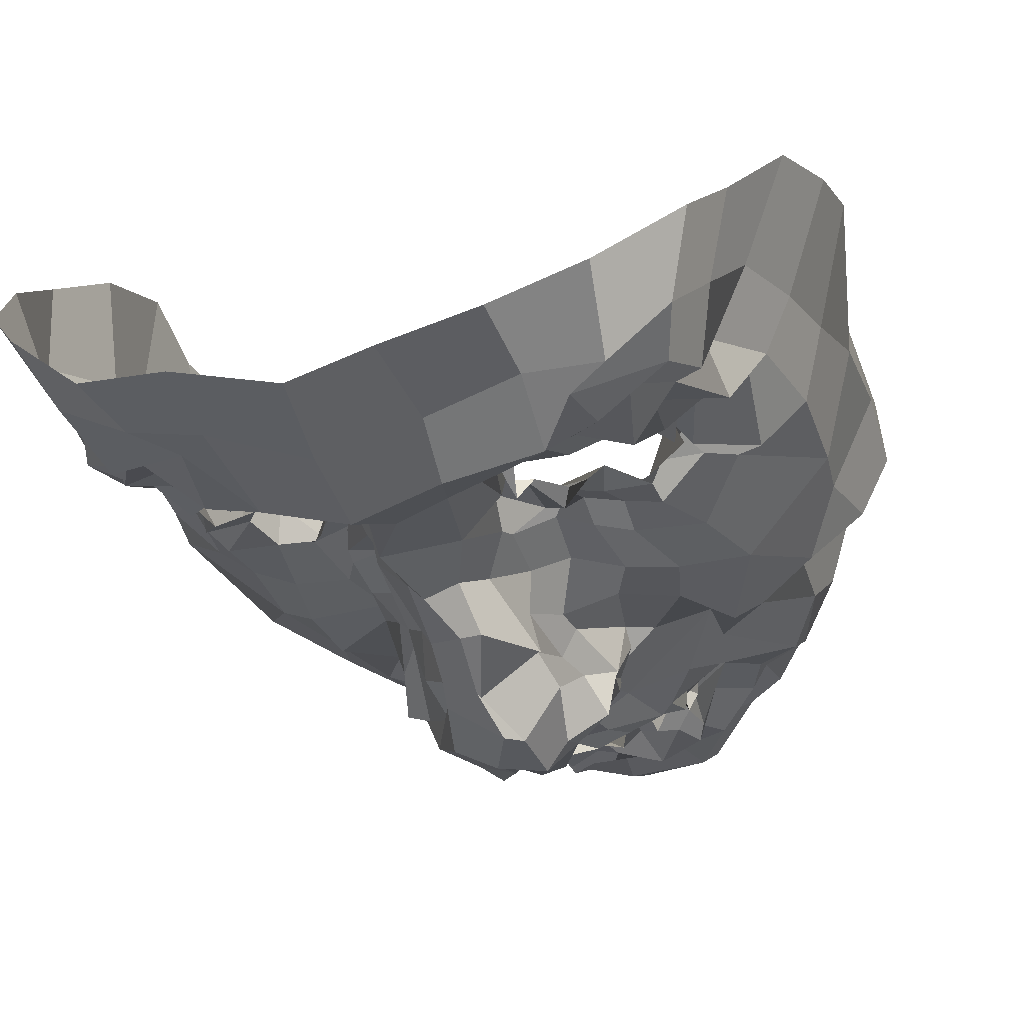
<metadata>
{"format":"obj","ext":"obj","renderer":"f3d","projection":"perspective","resolution":1024,"background":"white","views":[{"elev":-21.4,"azim":22.3,"up":"+Z"}]}
</metadata>
<code>
o face_face.002
v 0.7099 0.9088 -1.473
v 0.7391 0.6411 -1.595
v 0.7186 0.7209 -1.499
v 0.7028 0.4302 -1.519
v 0.7256 0.5846 -1.609
v 0.7733 0.4927 -1.593
v 0.7456 0.2651 -1.451
v 0.3968 0.2025 -1.274
v 0.7768 0.1015 -1.4
v 0.7681 -0.02071 -1.444
v 0.7874 -0.2682 -1.346
v 0.7603 0.9191 -1.489
v 0.721 0.9571 -1.445
v 0.7015 0.9759 -1.429
v 0.7492 1.066 -1.445
v 0.7007 1.086 -1.419
v 0.7146 1.133 -1.432
v 0.6987 1.165 -1.434
v 0.7068 1.22 -1.383
v 0.7251 0.6995 -1.56
v 0.6998 0.6952 -1.5
v 0.2531 -0.06333 -1.031
v 0.563 0.2872 -1.329
v 0.5057 0.2804 -1.329
v 0.463 0.2717 -1.29
v 0.398 0.2352 -1.255
v 0.5902 0.2781 -1.297
v 0.5315 0.08557 -1.334
v 0.5599 0.06359 -1.294
v 0.4538 0.04711 -1.315
v 0.4417 0.06717 -1.302
v 0.3444 0.3034 -1.232
v 0.5078 1.291 -1.321
v 0.4107 0.2023 -1.231
v 0.231 0.2621 -1.04
v 0.3097 0.2203 -1.192
v 0.4736 0.5689 -1.398
v 0.6532 0.8932 -1.486
v 0.6723 0.9666 -1.451
v 0.6417 0.9232 -1.463
v 0.5625 0.9548 -1.412
v 0.6362 0.9485 -1.447
v 0.5933 0.9479 -1.387
v 0.4921 1.039 -1.352
v 0.713 0.6866 -1.587
v 0.6776 0.534 -1.592
v 0.33 0.02999 -1.272
v 0.5946 0.4138 -1.371
v 0.5995 0.6443 -1.464
v 0.573 0.5978 -1.508
v 0.3627 0.5864 -1.315
v 0.6874 0.4828 -1.541
v 0.476 -0.07773 -1.332
v 0.4209 -0.0163 -1.306
v 0.2889 -0.1697 -1.125
v 0.6585 0.02119 -1.391
v 0.5966 0.09809 -1.31
v 0.458 0.9832 -1.316
v 0.2022 0.9359 -0.9387
v 0.5776 0.6858 -1.466
v 0.6416 0.6908 -1.491
v 0.5328 0.9954 -1.333
v 0.5341 1.003 -1.339
v 0.3934 -0.05766 -1.28
v 0.5609 0.6918 -1.436
v 0.5537 -0.02959 -1.393
v 0.56 -0.1127 -1.348
v 0.4959 -0.2828 -1.303
v 0.3392 -0.09788 -1.207
v 0.523 -0.1959 -1.342
v 0.3268 0.01468 -1.22
v 0.2649 -0.02378 -1.118
v 0.6859 0.9018 -1.504
v 0.5975 0.9645 -1.435
v 0.5946 0.949 -1.412
v 0.6562 0.6815 -1.45
v 0.5399 0.977 -1.319
v 0.5379 1.002 -1.354
v 0.5283 0.9766 -1.367
v 0.659 0.6672 -1.528
v 0.6206 0.9447 -1.4
v 0.6395 0.9566 -1.398
v 0.6659 0.9589 -1.415
v 0.6222 1.186 -1.359
v 0.6292 1.144 -1.443
v 0.6775 1.137 -1.423
v 0.6531 1.083 -1.421
v 0.6566 1.056 -1.427
v 0.5866 1.016 -1.38
v 0.5829 1.035 -1.4
v 0.5861 1.041 -1.408
v 0.5505 1.055 -1.39
v 0.5248 0.8477 -1.403
v 0.188 0.5606 -0.87
v 0.7411 0.7085 -1.541
v 0.592 1.015 -1.375
v 0.5624 1.031 -1.342
v 0.6707 0.725 -1.488
v 0.6124 0.6965 -1.42
v 0.6897 0.676 -1.487
v 0.5921 0.4672 -1.372
v 0.4615 0.4855 -1.371
v 0.5657 0.615 -1.446
v 0.3756 -0.2567 -1.21
v 0.4108 -0.1825 -1.287
v 0.437 -0.081 -1.344
v 0.5058 1.13 -1.374
v 0.6375 -0.03067 -1.411
v 0.6335 -0.1903 -1.361
v 0.6564 -0.334 -1.334
v 0.3763 0.2979 -1.285
v 0.3024 0.337 -1.231
v 0.619 0.2659 -1.269
v 0.3378 0.1323 -1.267
v 0.6524 0.3721 -1.393
v 0.6011 0.6048 -1.515
v 0.2321 0.3928 -1.129
v 0.3409 0.4089 -1.273
v 0.3933 0.423 -1.308
v 0.4698 0.4118 -1.341
v 0.5597 0.4085 -1.347
v 0.6012 0.3341 -1.352
v 0.7187 0.2683 -1.426
v 0.2183 0.5334 -1.198
v 0.3151 0.1449 -1.252
v 0.6878 0.6911 -1.559
v 0.6118 0.4748 -1.401
v 0.2128 0.257 -0.8633
v 0.6597 0.3209 -1.345
v 0.59 0.644 -1.386
v 0.3873 0.1862 -1.26
v 0.6107 0.5938 -1.52
v 0.1911 0.7401 -0.8875
v 0.6138 0.2515 -1.267
v 0.6747 0.5198 -1.546
v 0.2866 1.108 -1.194
v 0.3054 1.187 -1.119
v 0.2171 0.5291 -1.015
v 0.2852 1.013 -1.123
v 0.2123 0.09898 -1.076
v 0.5074 1.366 -1.309
v 0.7207 0.7265 -1.506
v 0.5697 0.5175 -1.378
v 0.2569 0.2425 -1.123
v 0.4704 0.2718 -1.276
v 0.5167 0.2634 -1.276
v 0.5432 1.025 -1.388
v 0.2452 0.6546 -1.171
v 0.5867 1.44 -1.32
v 0.4269 1.357 -1.218
v 0.3852 1.29 -1.156
v 0.7855 -0.1691 -1.411
v 0.6809 1.473 -1.31
v 0.5697 0.2899 -1.32
v 0.6103 0.2424 -1.283
v 0.6224 0.2396 -1.312
v 0.2945 0.1233 -1.242
v 0.5947 0.1642 -1.316
v 0.5228 0.1235 -1.324
v 0.4903 0.1603 -1.319
v 0.4705 0.1343 -1.313
v 0.4334 0.151 -1.321
v 0.2112 0.09894 -0.9452
v 0.4286 0.2293 -1.308
v 0.7189 0.7781 -1.464
v 0.5848 0.8104 -1.419
v 0.6427 0.6704 -1.457
v 0.656 0.8152 -1.434
v 0.7218 0.1665 -1.419
v 0.3601 1.209 -1.223
v 0.4283 1.262 -1.273
v 0.5689 1.415 -1.364
v 0.2698 1.079 -0.9994
v 0.6311 0.1957 -1.298
v 0.6674 0.4332 -1.435
v 0.669 1.403 -1.393
v 0.5039 1.4 -1.281
v 0.2157 0.7135 -1.013
v 0.6455 1.024 -1.403
v 0.5876 1.065 -1.409
v 0.5932 1.082 -1.42
v 0.6369 1.128 -1.402
v 0.5649 1.175 -1.354
v 0.5529 0.9557 -1.358
v 0.5407 0.9771 -1.366
v 0.5481 0.9433 -1.36
v 0.4988 0.9042 -1.375
v 0.2875 0.6955 -1.284
v 0.6615 0.2902 -1.378
v 0.6617 0.1755 -1.311
v 0.6427 0.1891 -1.284
v 0.5728 0.9968 -1.349
v 0.2974 0.9095 -1.201
v 0.7042 0.1651 -1.365
v 0.548 1.211 -1.355
v 0.7576 0.4284 -1.542
v 0.7054 0.3817 -1.475
v 0.7671 0.3444 -1.487
v 0.626 0.4966 -1.435
v 0.6591 1.36 -1.405
v 0.6767 1.262 -1.382
v 0.5861 1.269 -1.416
v 0.4406 1.083 -1.298
v 0.5082 0.7058 -1.37
v 0.4862 1.156 -1.363
v 0.4278 0.6675 -1.356
v 0.4774 0.7342 -1.39
v 0.3811 0.7913 -1.335
v 0.5856 1.343 -1.389
v 0.5907 0.5416 -1.458
v 0.3988 1.124 -1.266
v 0.4577 1.213 -1.3
v 0.4284 0.9568 -1.305
v 0.2428 0.8236 -1.146
v 0.3462 0.9779 -1.266
v 0.2212 0.889 -1.072
v 0.4379 0.8639 -1.36
v 0.6484 0.4271 -1.43
v 0.6281 0.6394 -1.532
v 0.5932 0.6759 -1.487
v 0.6333 0.5789 -1.57
v 0.6152 0.07576 -1.358
v 0.5608 0.03117 -1.358
v 0.5058 -0.01671 -1.314
v 0.3916 0.0307 -1.313
v 0.3757 0.05193 -1.293
v 0.3754 0.2019 -1.204
v 0.1932 0.3976 -1.029
v 0.3666 0.3171 -1.274
v 0.4035 0.3209 -1.31
v 0.4735 0.335 -1.298
v 0.5356 0.3382 -1.309
v 0.6211 0.2852 -1.312
v 0.6015 0.3167 -1.339
v 0.213 0.4056 -0.8312
v 0.6219 0.6975 -1.467
v 0.6733 0.4353 -1.51
v 0.6761 0.6377 -1.587
v 0.707 0.6943 -1.545
v 0.6898 0.6546 -1.529
v 0.618 0.6652 -1.393
v 0.6916 0.6904 -1.596
v 0.7131 0.7228 -1.52
v 0.6454 0.2321 -1.295
v 0.6631 0.2496 -1.348
v 0.6736 0.2854 -1.37
v 0.4206 0.1864 -1.277
v 0.3765 0.1198 -1.27
v 0.7563 0.4465 -1.544
v 1.118 0.3175 -1.251
v 0.7691 0.7142 -1.511
v 1.267 0.08025 -0.9954
v 0.9177 0.3175 -1.291
v 0.9807 0.3618 -1.287
v 1.06 0.3468 -1.293
v 1.124 0.3342 -1.206
v 0.9393 0.3152 -1.324
v 1.029 0.1056 -1.296
v 0.9795 0.09777 -1.322
v 1.068 0.13 -1.294
v 1.136 0.1821 -1.288
v 1.113 0.3717 -1.231
v 0.8683 1.314 -1.32
v 1.121 0.2465 -1.241
v 1.269 0.3525 -1.036
v 1.219 0.3022 -1.159
v 0.9904 0.6614 -1.348
v 0.7884 0.8874 -1.47
v 0.7483 1.003 -1.447
v 0.858 0.9499 -1.436
v 0.8765 0.9429 -1.42
v 0.8192 0.9514 -1.411
v 0.8699 0.9742 -1.415
v 0.9316 1.053 -1.325
v 0.7637 0.6654 -1.601
v 0.7902 0.6217 -1.61
v 1.18 0.1041 -1.256
v 0.8864 0.4744 -1.336
v 0.8904 0.6467 -1.469
v 0.8966 0.6403 -1.462
v 1.111 0.6344 -1.308
v 0.7991 0.51 -1.596
v 1.096 0.03115 -1.329
v 1.148 0.01272 -1.291
v 1.244 -0.02281 -1.066
v 0.8714 0.05703 -1.393
v 0.9294 0.1628 -1.294
v 0.9382 1.036 -1.321
v 1.208 1.039 -0.9159
v 0.8559 0.7098 -1.44
v 0.7958 0.7369 -1.444
v 0.8852 1.007 -1.337
v 0.9014 0.9992 -1.336
v 1.197 0.02738 -1.261
v 0.8781 0.704 -1.45
v 0.9701 0.01419 -1.387
v 1.046 -0.02907 -1.386
v 1.05 -0.2442 -1.274
v 1.224 -0.03181 -1.207
v 1.054 -0.1311 -1.321
v 1.213 0.1171 -1.236
v 1.234 0.09648 -1.123
v 0.8073 0.9352 -1.463
v 0.8295 0.9551 -1.435
v 0.8899 0.9736 -1.423
v 0.8363 0.7306 -1.453
v 0.9041 1.01 -1.344
v 0.8853 1.048 -1.375
v 0.8949 1.036 -1.341
v 0.8168 0.652 -1.502
v 0.8216 0.9787 -1.396
v 0.8214 0.9613 -1.423
v 0.7802 0.9531 -1.433
v 0.7318 1.209 -1.383
v 0.7698 1.181 -1.426
v 0.785 1.156 -1.448
v 0.7642 1.11 -1.406
v 0.7713 1.036 -1.396
v 0.8287 1.077 -1.38
v 0.8574 1.04 -1.36
v 0.8682 1.054 -1.398
v 0.8748 1.107 -1.406
v 0.923 0.8974 -1.383
v 1.24 0.6719 -0.8667
v 0.8351 1.014 -1.349
v 0.8425 1.041 -1.351
v 0.7807 0.728 -1.434
v 0.8342 0.7408 -1.444
v 0.8021 0.7332 -1.453
v 0.9675 0.4843 -1.358
v 1.024 0.5614 -1.339
v 0.9159 0.6475 -1.424
v 1.165 -0.1773 -1.201
v 1.142 -0.06061 -1.289
v 1.088 -0.04991 -1.322
v 0.8821 1.152 -1.332
v 0.9063 -0.04099 -1.415
v 0.9136 -0.1197 -1.354
v 0.9207 -0.2862 -1.324
v 1.07 0.3604 -1.253
v 1.195 0.435 -1.222
v 0.896 0.2701 -1.291
v 1.186 0.2202 -1.228
v 0.8553 0.3955 -1.379
v 0.8875 0.6222 -1.533
v 1.251 0.4784 -1.145
v 1.161 0.4296 -1.233
v 1.085 0.509 -1.298
v 1 0.4358 -1.324
v 0.941 0.4273 -1.309
v 0.9066 0.3649 -1.314
v 0.7847 0.2977 -1.421
v 1.232 0.6502 -1.165
v 1.217 0.2238 -1.237
v 0.7491 0.7176 -1.552
v 0.8644 0.4985 -1.414
v 1.32 0.3731 -0.8508
v 0.8555 0.3254 -1.348
v 0.8859 0.706 -1.368
v 1.119 0.2396 -1.244
v 0.8574 0.6005 -1.475
v 1.218 0.8283 -0.853
v 0.8897 0.2578 -1.323
v 0.841 0.5439 -1.508
v 1.09 1.157 -1.171
v 1.053 1.264 -1.082
v 1.268 0.6669 -0.9899
v 1.138 1.088 -1.101
v 1.248 0.2112 -1.048
v 0.8817 1.359 -1.295
v 0.7734 0.6985 -1.499
v 0.9224 0.5764 -1.363
v 1.236 0.3375 -1.127
v 1.053 0.3174 -1.298
v 0.9943 0.3295 -1.262
v 0.8765 1.056 -1.366
v 1.208 0.7645 -1.164
v 0.7894 1.454 -1.301
v 0.9289 1.403 -1.184
v 1.005 1.356 -1.137
v 0.9889 0.2773 -1.301
v 0.9533 0.2954 -1.301
v 0.9124 0.2679 -1.293
v 1.192 0.191 -1.156
v 0.9303 0.1757 -1.305
v 0.9947 0.1907 -1.299
v 1.048 0.1818 -1.288
v 1.086 0.1798 -1.291
v 1.101 0.1842 -1.272
v 1.311 0.2027 -0.8939
v 1.073 0.2958 -1.302
v 0.833 0.86 -1.423
v 0.86 0.6801 -1.484
v 0.794 0.8116 -1.475
v 1 1.286 -1.212
v 0.9482 1.308 -1.278
v 0.7926 1.428 -1.361
v 1.123 1.136 -0.9342
v 0.8995 0.2161 -1.271
v 0.8539 0.436 -1.489
v 0.8498 1.422 -1.264
v 1.251 0.8468 -0.9937
v 0.7872 1.07 -1.382
v 0.8005 1.089 -1.417
v 0.8367 1.091 -1.417
v 0.8667 1.113 -1.433
v 0.8213 1.162 -1.379
v 0.8513 0.992 -1.368
v 0.8734 1.001 -1.395
v 0.8947 0.974 -1.371
v 0.9599 0.9425 -1.364
v 1.155 0.8088 -1.259
v 0.8092 0.3499 -1.401
v 0.8793 0.2266 -1.328
v 0.8755 0.203 -1.275
v 0.8744 1.012 -1.366
v 1.09 0.9789 -1.193
v 0.828 0.2088 -1.394
v 0.8629 1.253 -1.376
v 0.7961 0.3526 -1.482
v 0.8481 0.5354 -1.466
v 0.7707 1.297 -1.382
v 0.9634 1.148 -1.302
v 0.9244 0.7322 -1.367
v 0.9291 1.213 -1.321
v 1.05 0.7427 -1.364
v 0.9903 0.8069 -1.321
v 1.067 0.8352 -1.311
v 0.7807 1.384 -1.387
v 0.8639 0.5525 -1.419
v 1.035 1.17 -1.264
v 0.9414 1.252 -1.269
v 1.053 1.051 -1.313
v 1.212 0.9115 -1.158
v 1.097 1.022 -1.242
v 1.241 0.9701 -1.049
v 0.9865 0.8809 -1.338
v 0.8289 0.4561 -1.421
v 0.8447 0.6617 -1.54
v 0.8839 0.6825 -1.478
v 0.8232 0.6203 -1.568
v 0.8944 0.1081 -1.351
v 0.9915 0.08141 -1.34
v 1.042 0.08901 -1.317
v 1.107 0.139 -1.322
v 1.15 0.09783 -1.281
v 1.158 0.2547 -1.201
v 1.269 0.5079 -1.018
v 1.126 0.3819 -1.243
v 1.059 0.3935 -1.304
v 0.9957 0.4056 -1.288
v 0.9443 0.3766 -1.286
v 0.9386 0.3245 -1.294
v 0.8968 0.3466 -1.305
v 1.305 0.5369 -0.8101
v 0.875 0.7145 -1.454
v 0.831 0.4818 -1.473
v 0.8261 0.658 -1.56
v 0.8168 0.6701 -1.533
v 0.8023 0.67 -1.537
v 0.8579 0.7138 -1.447
v 0.7872 0.7052 -1.58
v 0.7959 0.7208 -1.5
v 0.8785 0.2427 -1.298
v 0.8521 0.2674 -1.308
v 0.8566 0.2842 -1.358
v 1.124 0.259 -1.275
v 1.153 0.2007 -1.224
v 0.5163 0.1892 -1.306
v 0.5646 0.2204 -1.274
v 0.5045 0.1299 -1.268
v 0.4503 0.2177 -1.303
v 0.5137 0.2517 -1.286
v 1.023 0.2189 -1.27
v 1.068 0.2468 -1.286
v 1.007 0.1978 -1.281
v 0.9432 0.2247 -1.279
v 1.024 0.342 -1.288
f 338 339 11 152
f 300 298 339 338
f 334 333 298 300
f 285 333 334 299
f 302 252 285 299
f 369 390 252 302
f 265 357 390 369
f 448 455 357 265
f 367 324 455 448
f 402 362 324 367
f 436 289 362 402
f 368 398 289 436
f 110 109 152 11
f 68 70 109 110
f 104 105 70 68
f 368 365 366 398
f 395 380 366 365
f 396 379 380 395
f 370 401 379 396
f 397 378 401 370
f 176 153 378 397
f 176 172 149 153
f 172 141 177 149
f 150 177 141 171
f 170 151 150 171
f 170 136 137 151
f 136 139 173 137
f 139 216 59 173
f 216 178 133 59
f 178 138 94 133
f 94 138 228 235
f 228 35 128 235
f 140 163 128 35
f 72 22 163 140
f 69 55 22 72
f 105 104 55 69
f 429 200 176 397
f 263 429 397 370
f 396 432 263 370
f 395 431 432 396
f 365 435 431 395
f 368 417 435 365
f 417 368 436 434
f 402 377 434 436
f 377 402 367 353
f 353 367 448 346
f 373 346 448 265
f 384 373 265 369
f 301 384 369 302
f 294 301 302 299
f 335 294 299 334
f 200 209 172 176
f 209 33 141 172
f 212 171 141 33
f 212 211 170 171
f 205 203 211 212
f 211 215 136 170
f 193 139 136 215
f 193 214 216 139
f 148 178 216 214
f 178 148 124 138
f 228 138 124 117
f 144 35 228 117
f 157 140 35 144
f 157 71 72 140
f 64 69 72 71
f 64 106 105 69
f 67 70 105 106
f 109 70 67 108
f 10 152 109 108
f 337 338 152 10
f 297 300 338 337
f 335 334 300 297
f 212 33 195 205
f 195 33 209 202
f 9 286 337 10
f 337 286 296 297
f 297 296 283 335
f 283 284 294 335
f 284 277 301 294
f 277 354 384 301
f 354 266 373 384
f 266 341 346 373
f 341 347 353 346
f 348 281 353 347
f 412 377 353 281
f 437 433 435 428
f 423 431 435 433
f 432 431 423 425
f 425 419 263 432
f 419 422 429 263
f 422 201 200 429
f 201 202 209 200
f 203 213 215 211
f 193 188 148 214
f 188 51 124 148
f 118 112 117 124
f 112 36 144 117
f 36 125 157 144
f 125 47 71 157
f 47 54 64 71
f 54 53 106 64
f 53 66 67 106
f 66 56 108 67
f 56 9 10 108
f 51 119 118 124
f 102 120 119 51
f 101 121 120 102
f 48 122 121 101
f 115 129 122 48
f 246 129 115 189
f 194 246 189 123
f 123 7 169 194
f 418 169 7 352
f 352 413 466 418
f 344 358 466 413
f 278 351 358 344
f 330 350 351 278
f 350 330 331 349
f 331 281 348 349
f 286 9 169 418
f 9 56 194 169
f 418 414 442 286
f 286 442 443 296
f 444 283 296 443
f 445 284 283 444
f 445 446 277 284
f 354 277 446 343
f 354 343 447 266
f 447 262 341 266
f 418 466 465 414
f 351 453 454 358
f 452 453 351 350
f 451 452 350 349
f 450 451 349 348
f 449 450 348 347
f 262 449 347 341
f 454 465 466 358
f 415 287 442 414
f 287 259 443 442
f 259 258 444 443
f 261 446 445 260
f 258 260 445 444
f 261 468 343 446
f 468 360 447 343
f 360 256 262 447
f 340 449 262 256
f 340 255 450 449
f 255 254 451 450
f 254 253 452 451
f 257 453 452 253
f 257 342 454 453
f 342 464 465 454
f 464 415 414 465
f 224 223 66 53
f 223 222 56 66
f 190 194 56 222
f 190 245 246 194
f 245 234 129 246
f 234 233 122 129
f 233 232 121 122
f 232 231 120 121
f 231 230 119 120
f 119 230 229 118
f 229 32 112 118
f 32 227 36 112
f 227 114 125 36
f 114 226 47 125
f 226 225 54 47
f 225 224 53 54
f 28 29 223 224
f 29 57 222 223
f 57 191 190 222
f 244 245 190 191
f 244 113 234 245
f 113 27 233 234
f 27 23 232 233
f 23 24 231 232
f 24 25 230 231
f 25 111 229 230
f 229 111 26 32
f 227 32 26 131
f 131 248 114 227
f 248 31 226 114
f 31 30 225 226
f 30 28 224 225
f 161 160 28 30
f 29 28 160 159
f 159 158 57 29
f 158 174 191 57
f 174 134 244 191
f 31 161 30
f 162 161 31 248
f 162 248 131 34 247
f 8 34 131 26
f 164 8 26 111
f 145 164 111 25
f 146 145 25 24
f 154 146 24 23
f 155 154 23 27
f 156 155 27 113
f 134 156 113 244
f 385 386 259 287
f 387 258 259 386
f 388 260 258 387
f 389 261 260 388
f 467 468 261 389
f 375 381 253 254
f 375 254 255 374
f 255 340 391 374
f 391 340 256 264 250
f 264 256 360 468
f 264 468 467
f 415 399 385 287
f 257 253 381 382
f 382 383 342 257
f 363 464 342 383
f 363 399 415 464
f 206 37 102 51
f 143 127 48 101
f 127 218 115 48
f 218 175 189 115
f 175 197 123 189
f 7 123 197 198
f 198 420 352 7
f 143 101 102 37
f 400 413 352 420
f 438 344 413 400
f 356 278 344 438
f 372 330 278 356
f 267 331 330 372
f 426 281 331 267
f 208 206 51 188
f 215 208 188 193
f 213 217 208 215
f 207 206 208 217
f 204 37 206 207
f 130 143 37 204
f 210 127 143 130
f 199 218 127 210
f 237 175 218 199
f 4 197 175 237
f 196 198 197 4
f 249 420 198 196
f 457 400 420 249
f 421 438 400 457
f 430 356 438 421
f 359 372 356 430
f 424 267 372 359
f 267 424 427 426
f 437 428 426 427
f 407 314 422 419
f 426 428 412 281
f 428 435 417 412
f 434 412 417
f 412 434 377
f 19 201 422 314
f 84 202 201 19
f 183 195 202 84
f 107 205 195 183
f 44 203 205 107
f 58 213 203 44
f 187 217 213 58
f 93 207 217 187
f 166 207 93
f 99 204 207 166
f 425 336 407 419
f 423 274 336 425
f 433 288 274 423
f 411 410 288 433
f 433 437 411
f 427 323 411 437
f 427 392 323
f 424 328 392 427
f 196 4 52 6
f 282 249 196 6
f 364 457 249 282
f 361 421 457 364
f 280 430 421 361
f 430 280 359
f 328 424 359
f 359 332 295 328
f 332 359 280
f 280 279 295 332
f 279 280 361 345
f 441 345 361 364
f 276 441 364 282
f 5 276 282 6
f 52 46 5 6
f 237 135 52 4
f 199 132 135 237
f 210 50 132 199
f 130 50 210
f 52 135 221 46
f 132 116 221 135
f 49 116 132 50
f 103 50 130
f 65 49 50 103
f 130 99 65 103
f 204 99 130
f 2 275 276 5
f 46 45 2 5
f 458 441 276 275
f 458 439 345 441
f 279 345 439 440
f 279 440 456 295
f 238 45 46 221
f 219 238 221 116
f 220 219 116 49
f 236 220 49 65
f 241 236 65 99
f 2 45 126 20
f 275 2 20 355
f 462 458 275 355
f 459 460 458 462
f 355 20 95 371
f 95 3 327 371
f 95 20 126 142
f 3 95 142 98
f 371 463 462 355
f 463 371 327 329
f 40 166 93 41
f 166 40 38 168
f 165 168 38 1
f 268 394 165 1
f 392 394 268 270
f 323 392 270 271
f 411 323 271 410
f 314 407 406 315
f 406 407 336 322
f 376 322 336 274
f 292 376 274 288
f 409 292 288 410
f 305 409 410 271
f 304 305 271 270
f 303 304 270 268
f 12 303 268 1
f 1 38 73 12
f 73 38 40 74
f 42 74 75
f 75 74 40 41
f 73 74 42 39
f 13 12 73 39
f 303 12 13 269
f 272 304 303 269
f 273 305 304 272
f 408 409 305 273
f 307 292 409 408
f 307 376 292
f 321 322 376 308
f 405 406 322 321
f 316 315 406 405
f 18 19 314 315
f 84 19 18 85
f 183 84 85 182
f 107 183 182 92
f 44 107 92 147
f 44 147 62 58
f 62 186 187 58
f 186 41 93 187
f 75 41 186 185
f 62 77 185 186
f 78 77 62 147
f 91 78 147 92
f 91 92 182 181
f 181 182 85 86
f 86 85 18 17
f 17 18 315 316
f 14 13 39 83
f 313 269 13 14
f 83 39 42 82
f 312 272 269 313
f 311 273 272 312
f 416 408 273 311
f 99 166 168 98
f 168 165 3 98
f 3 165 394 327
f 394 392 328 327
f 75 43 82 42
f 43 75 185
f 82 43 81
f 184 81 43 185
f 63 192 184 77
f 185 77 184 81
f 192 81 184
f 79 63 192
f 97 63 77 78
f 96 79 63 97
f 90 97 78 91
f 180 90 91 181
f 87 180 181 86
f 16 87 86 17
f 317 16 17 316
f 404 317 316 405
f 320 404 405 321
f 326 320 321 308
f 293 308 376 307
f 293 307 408 416
f 293 416 309
f 326 308 293 309
f 325 326 309
f 319 320 326 325
f 320 319 403 404
f 404 403 318 317
f 317 318 15 16
f 16 15 88 87
f 87 88 179 180
f 89 90 180 179
f 97 90 89 96
f 439 458 460 310
f 393 440 439 310
f 456 440 393 290
f 295 456 461
f 328 295 461
f 461 456 290 306
f 306 291 329 461
f 328 461 329 327
f 463 329 291 251
f 463 251 459 462
f 251 310 460 459
f 310 251 291 393
f 306 290 393 291
f 242 126 45 238
f 243 142 126 242
f 100 98 142 243
f 99 98 100
f 61 241 99 100
f 21 61 100 243
f 239 21 243 242
f 240 239 242 238
f 80 240 238 219
f 167 80 219 220
f 60 167 220 236
f 76 60 236 241
f 76 241 61
f 60 76 61 167
f 80 167 61 21
f 240 80 21 239
l 291 329
l 329 327
l 241 76

</code>
